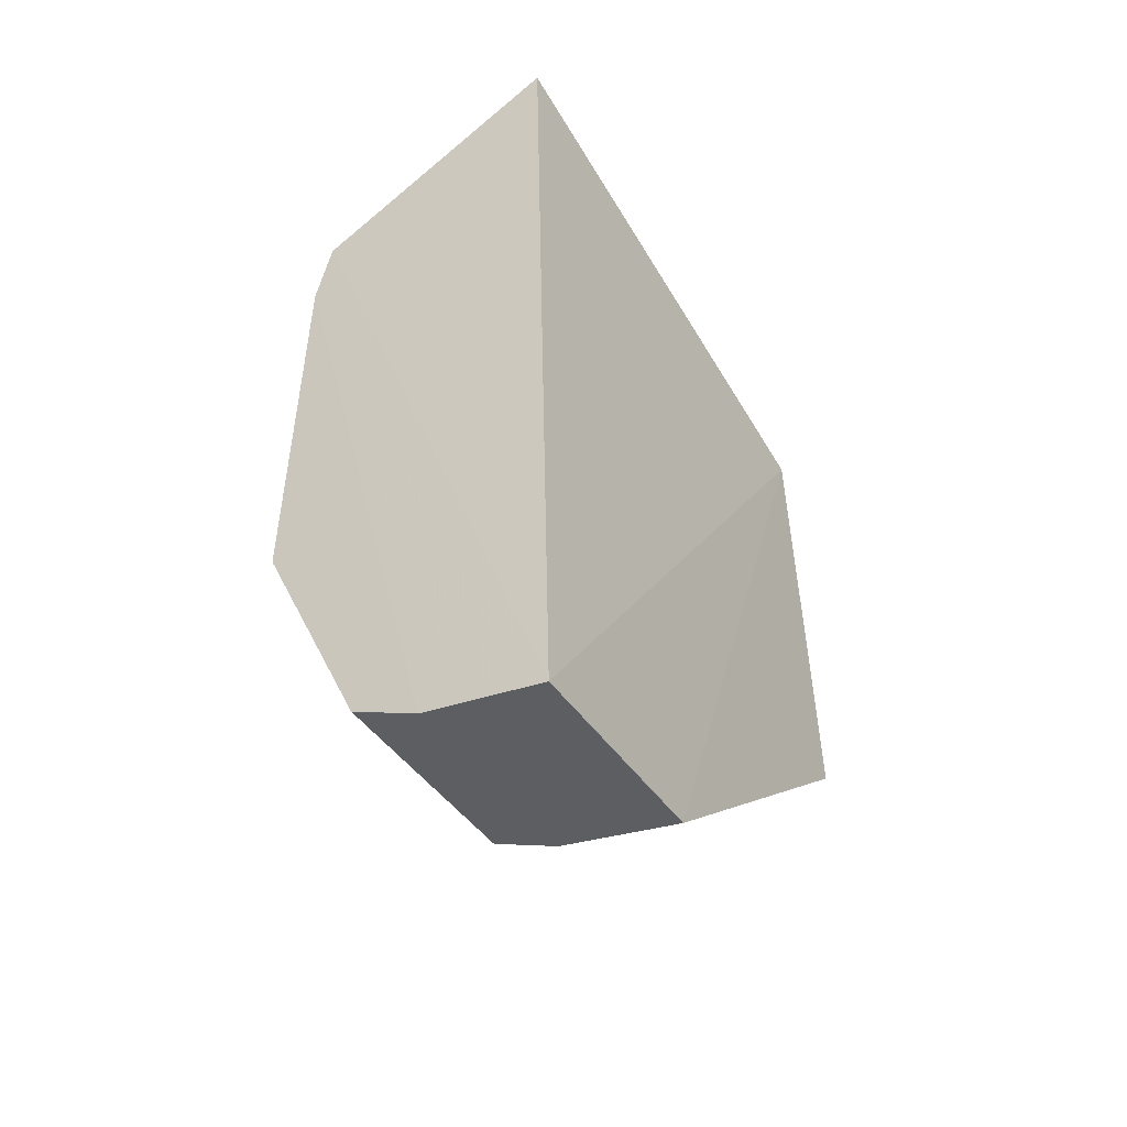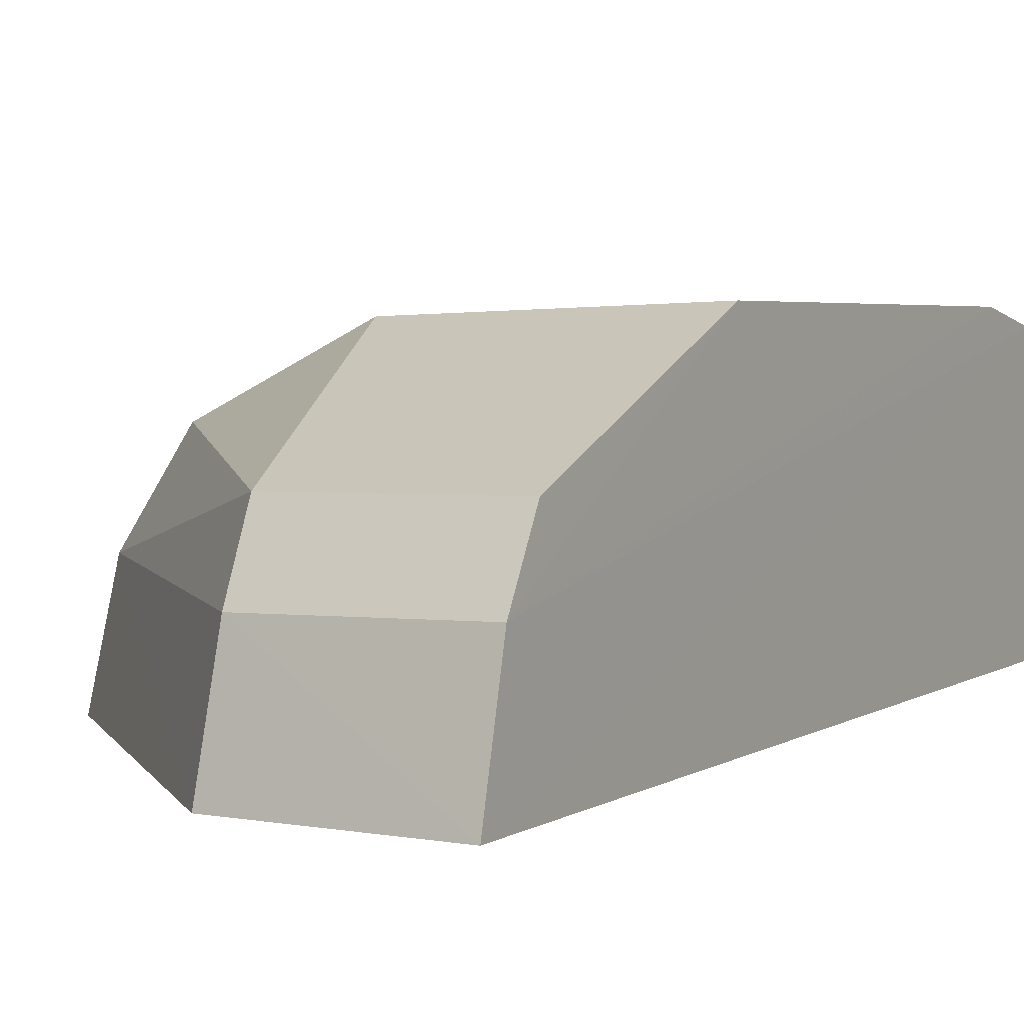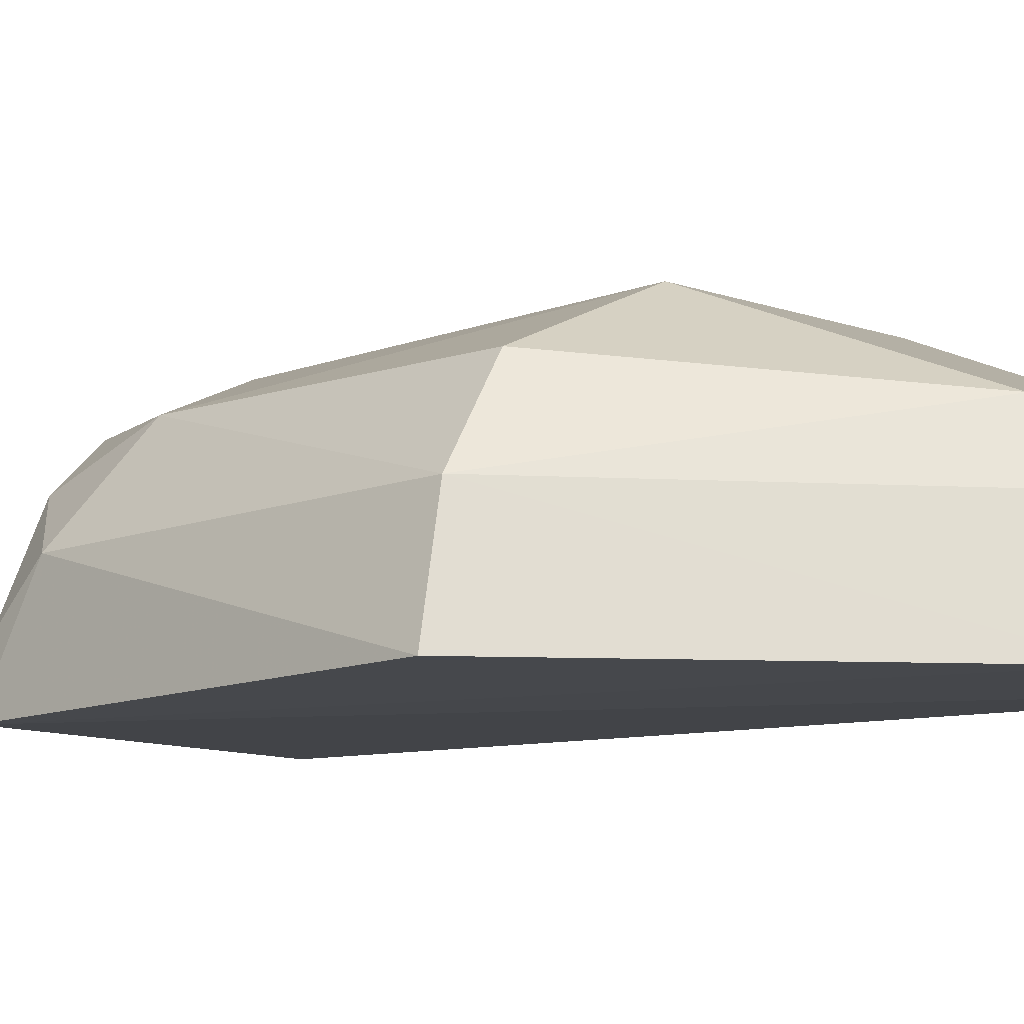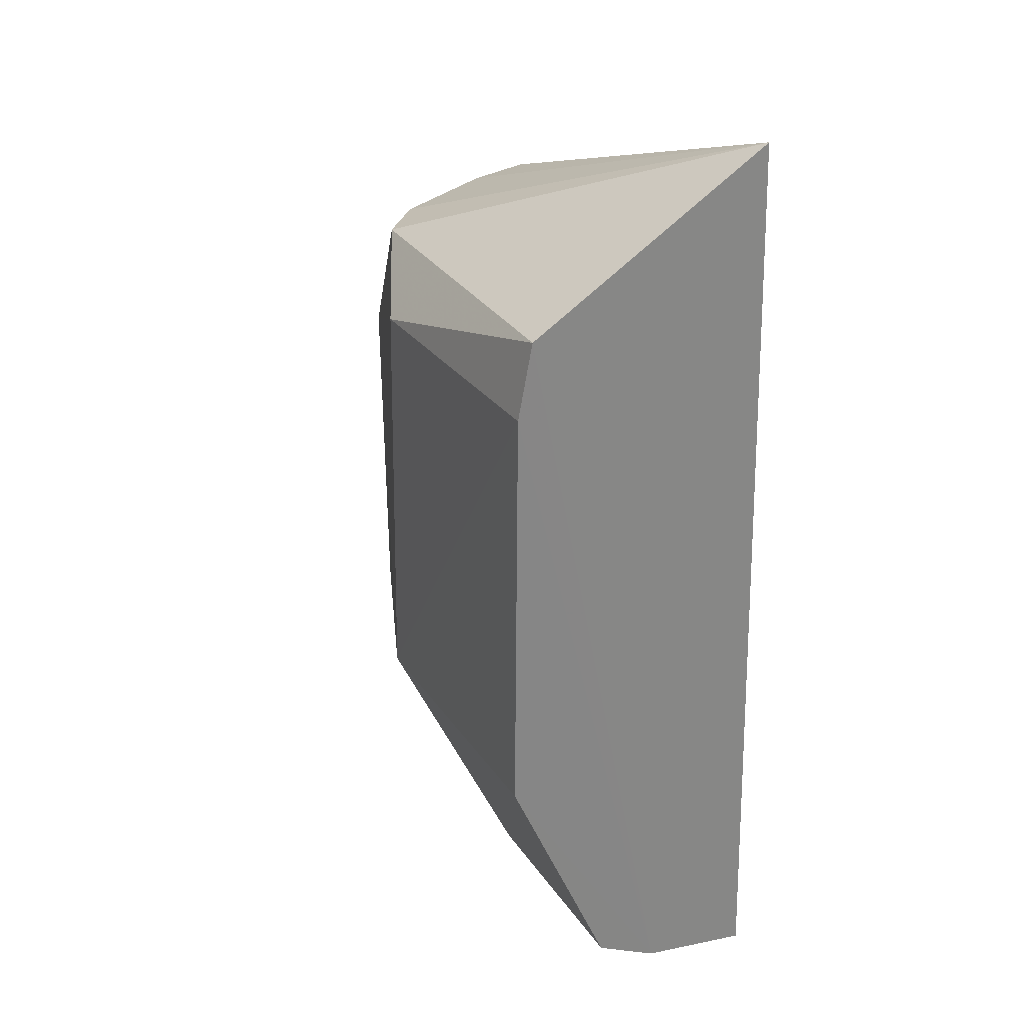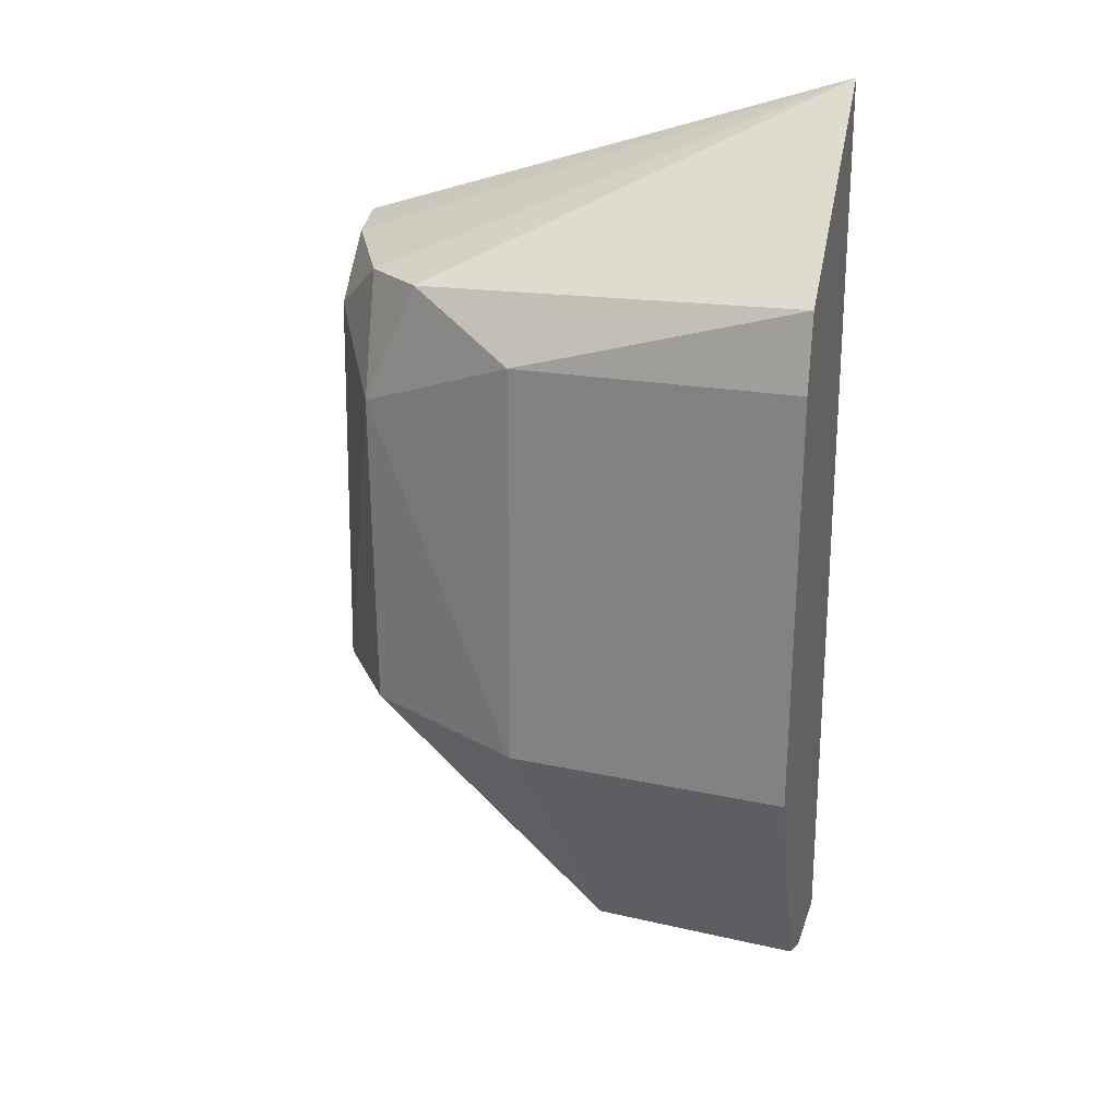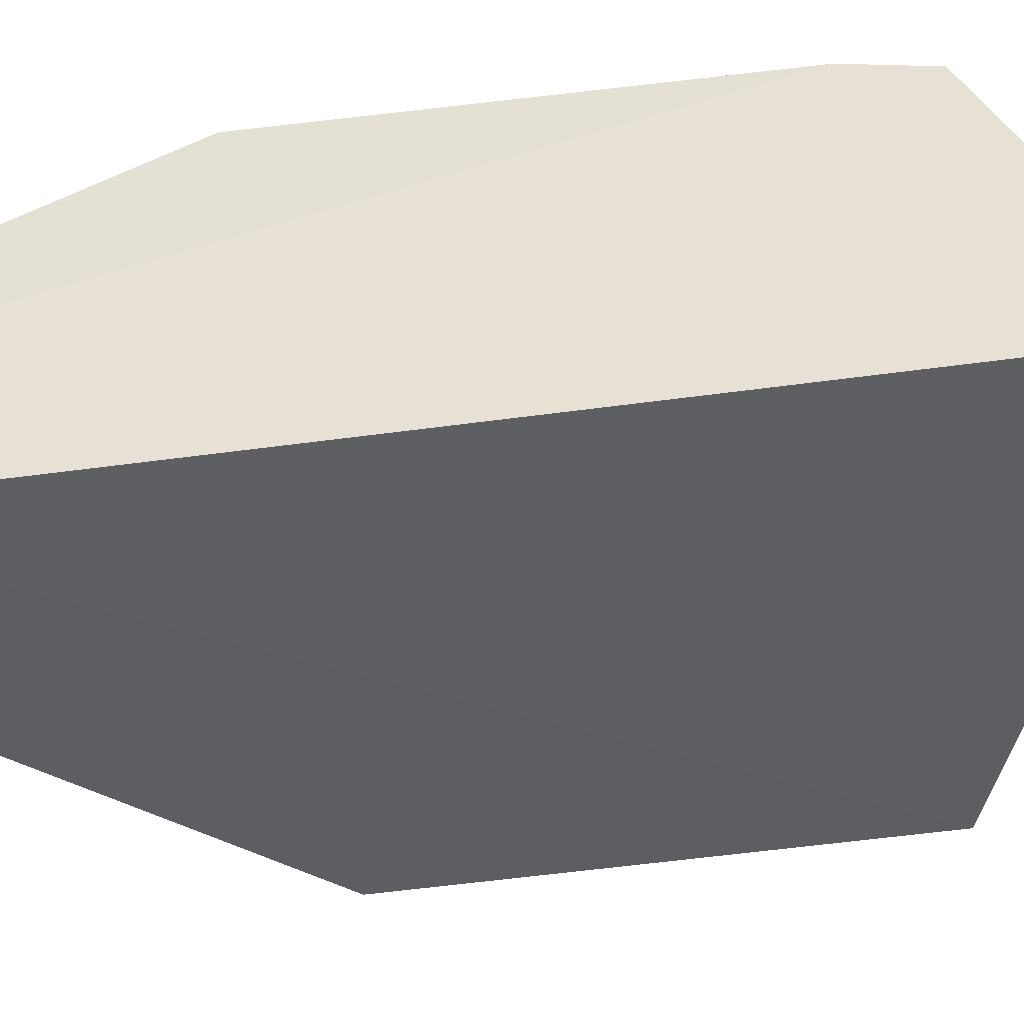
<metadata>
{"format":"obj","ext":"obj","renderer":"f3d","projection":"perspective","resolution":1024,"background":"white","views":[{"elev":-48.8,"azim":121.3,"up":"+Y"},{"elev":3.7,"azim":30.6,"up":"+Z"},{"elev":-10.8,"azim":-48.3,"up":"+Z"},{"elev":28.9,"azim":59.5,"up":"+Y"},{"elev":26.2,"azim":14.0,"up":"+Y"},{"elev":-38.4,"azim":99.1,"up":"+Z"}]}
</metadata>
<code>
v -0.07417 0.00391 -0.001367
v -0.07415 -0.007568 -0.003196
v -0.07423 0.007618 -0.00599
v -0.08266 0.00469 -0.006452
v -0.08161 -0.003044 -0.002757
v -0.07415 -0.008674 -0.006386
v -0.08068 0.004716 -0.002566
v -0.07417 -0.003318 -0.001317
v -0.08311 -0.003204 -0.006394
v -0.07757 -0.008003 -0.004437
v -0.07414 -0.008213 -0.004345
v -0.07417 0.005184 -0.001626
v -0.08165 0.004633 -0.003451
v -0.07888 -0.003176 -0.001488
v -0.07765 -0.008422 -0.006412
v -0.08267 -0.003129 -0.004371
v -0.07888 0.003839 -0.001574
v -0.08251 0.004639 -0.005369
v -0.08163 0.002605 -0.002703
v -0.07768 -0.007335 -0.003262
v -0.08256 0.003644 -0.004425
f 6 4 3
f 11 10 6
f 11 2 10
f 11 8 2
f 11 1 8
f 12 6 3
f 12 11 6
f 12 1 11
f 12 3 7
f 13 7 3
f 14 8 1
f 15 9 4
f 15 4 6
f 15 6 10
f 16 15 10
f 16 9 15
f 17 12 7
f 17 1 12
f 17 14 1
f 18 13 3
f 18 3 4
f 19 7 13
f 19 17 7
f 19 5 14
f 19 14 17
f 19 16 5
f 20 2 8
f 20 8 14
f 20 10 2
f 20 14 5
f 20 16 10
f 20 5 16
f 21 18 4
f 21 4 9
f 21 9 16
f 21 16 19
f 21 19 13
f 21 13 18

</code>
